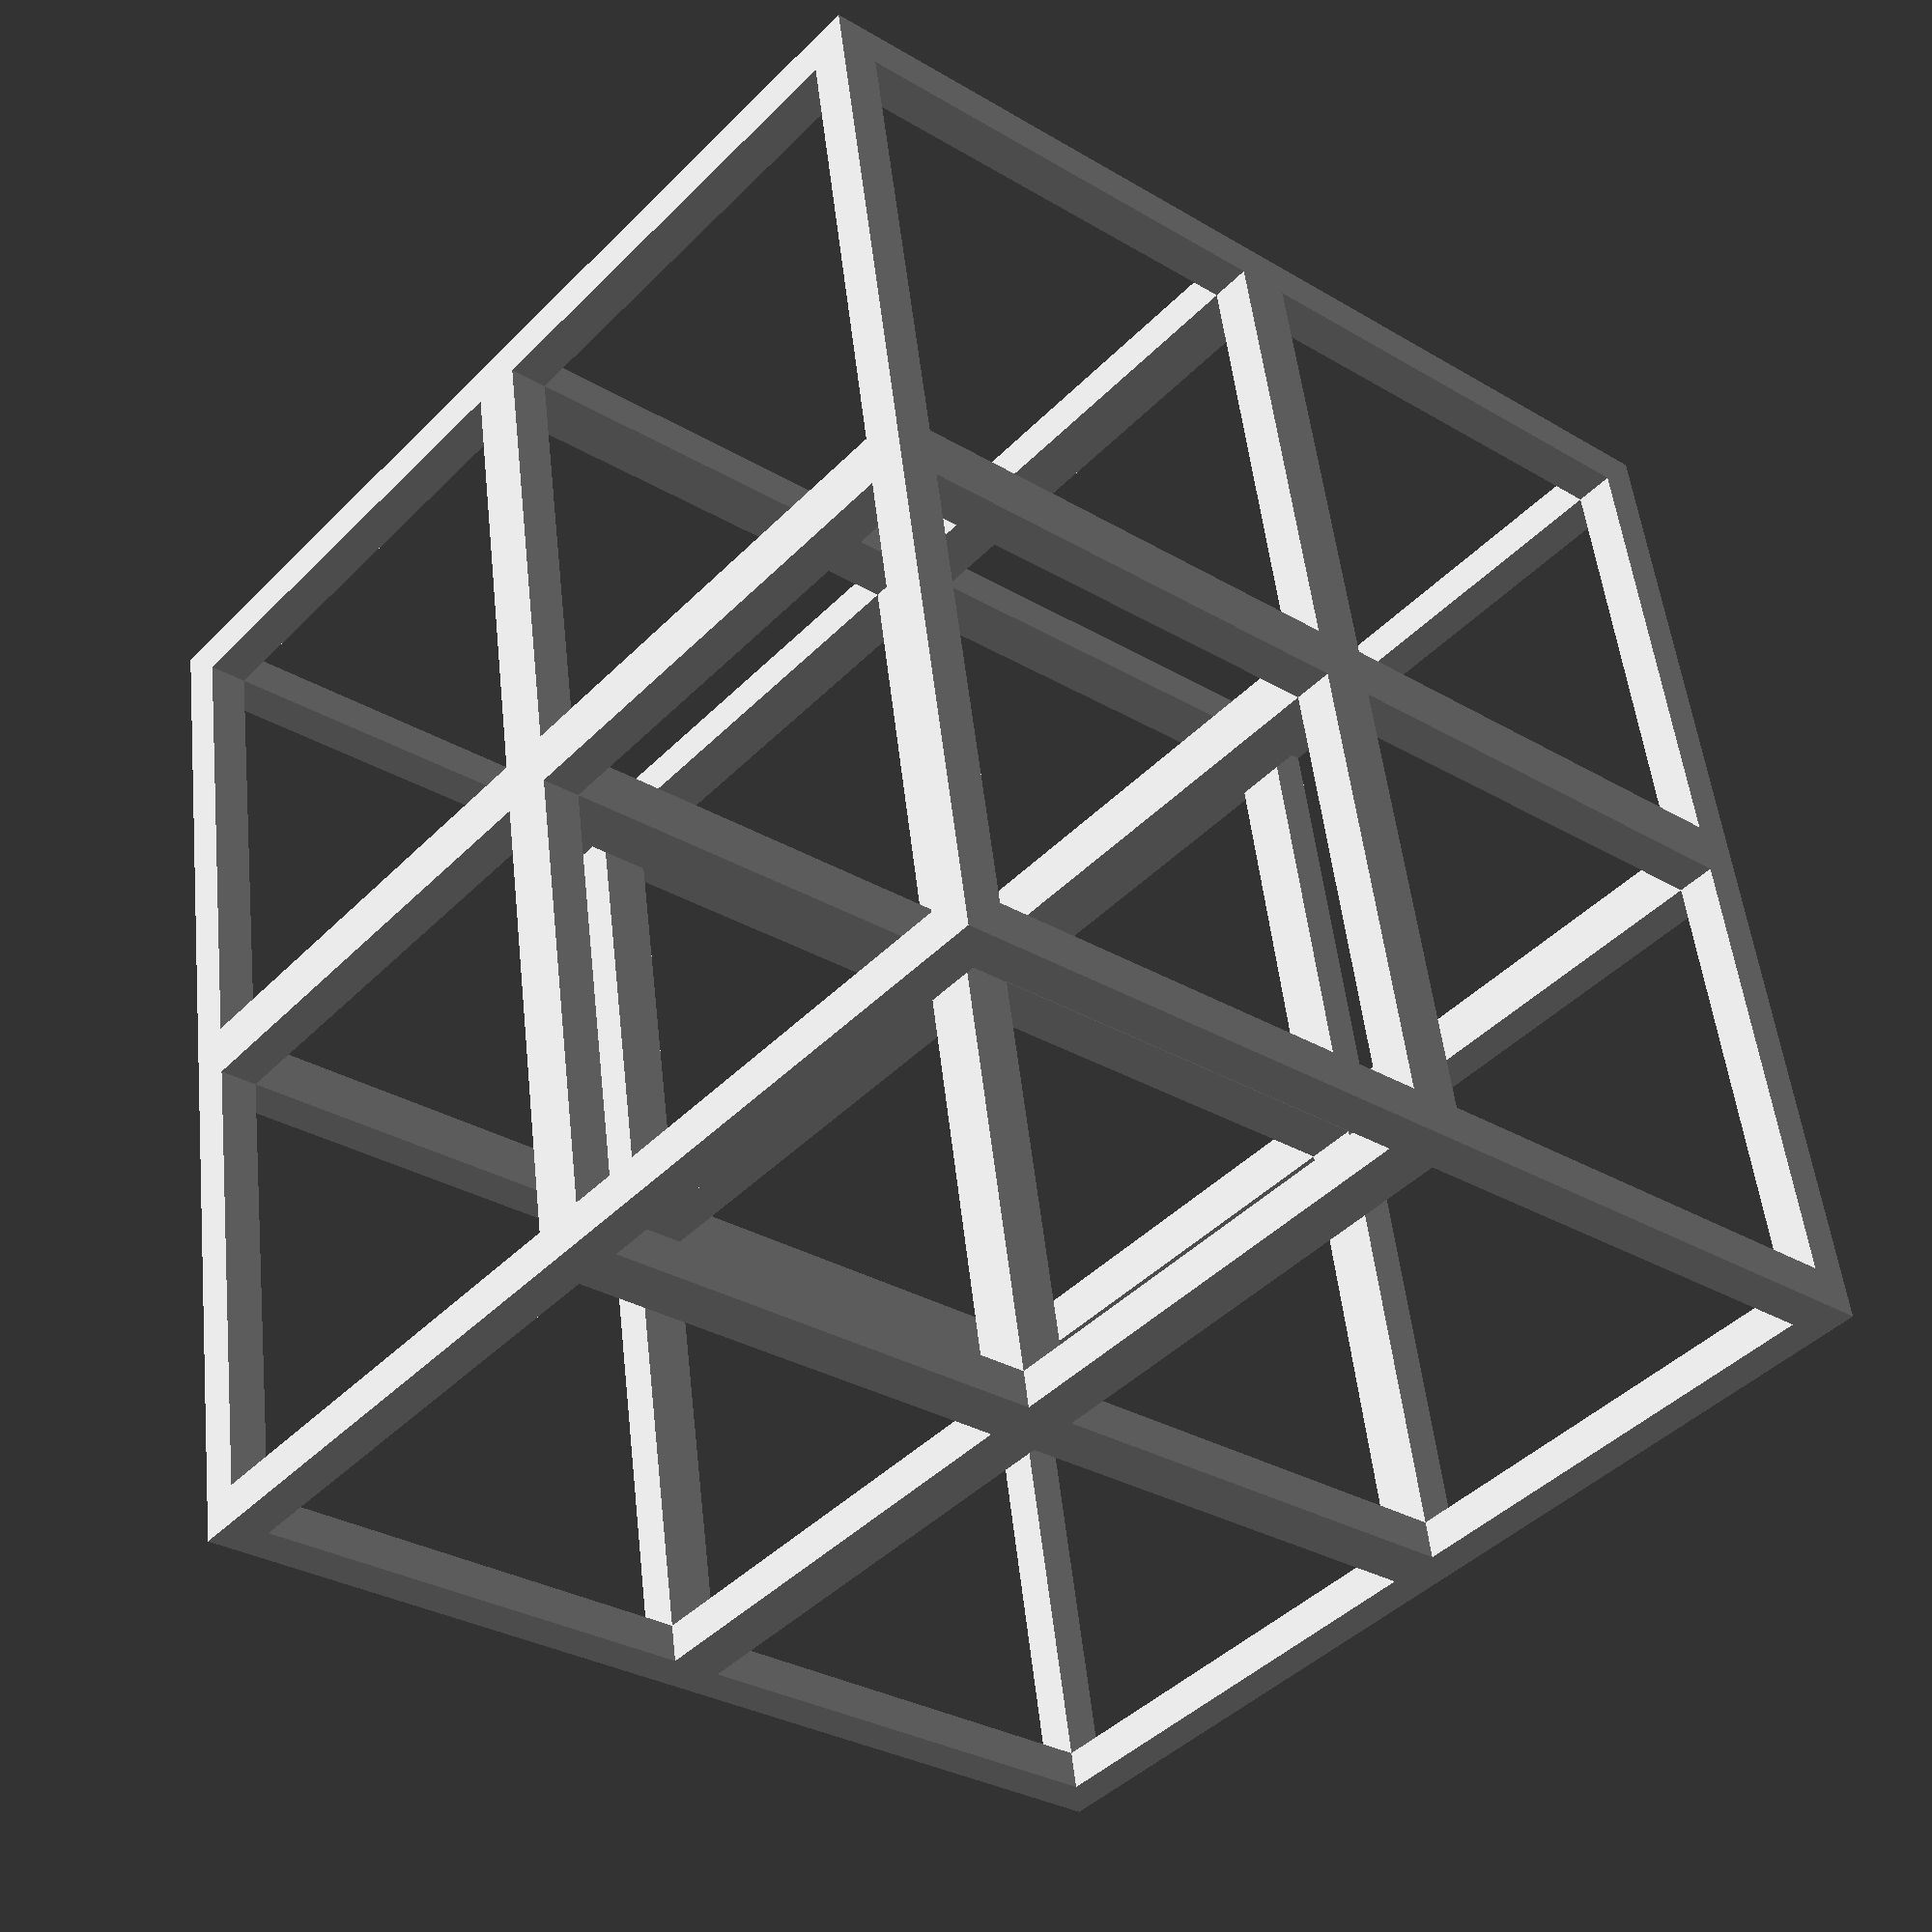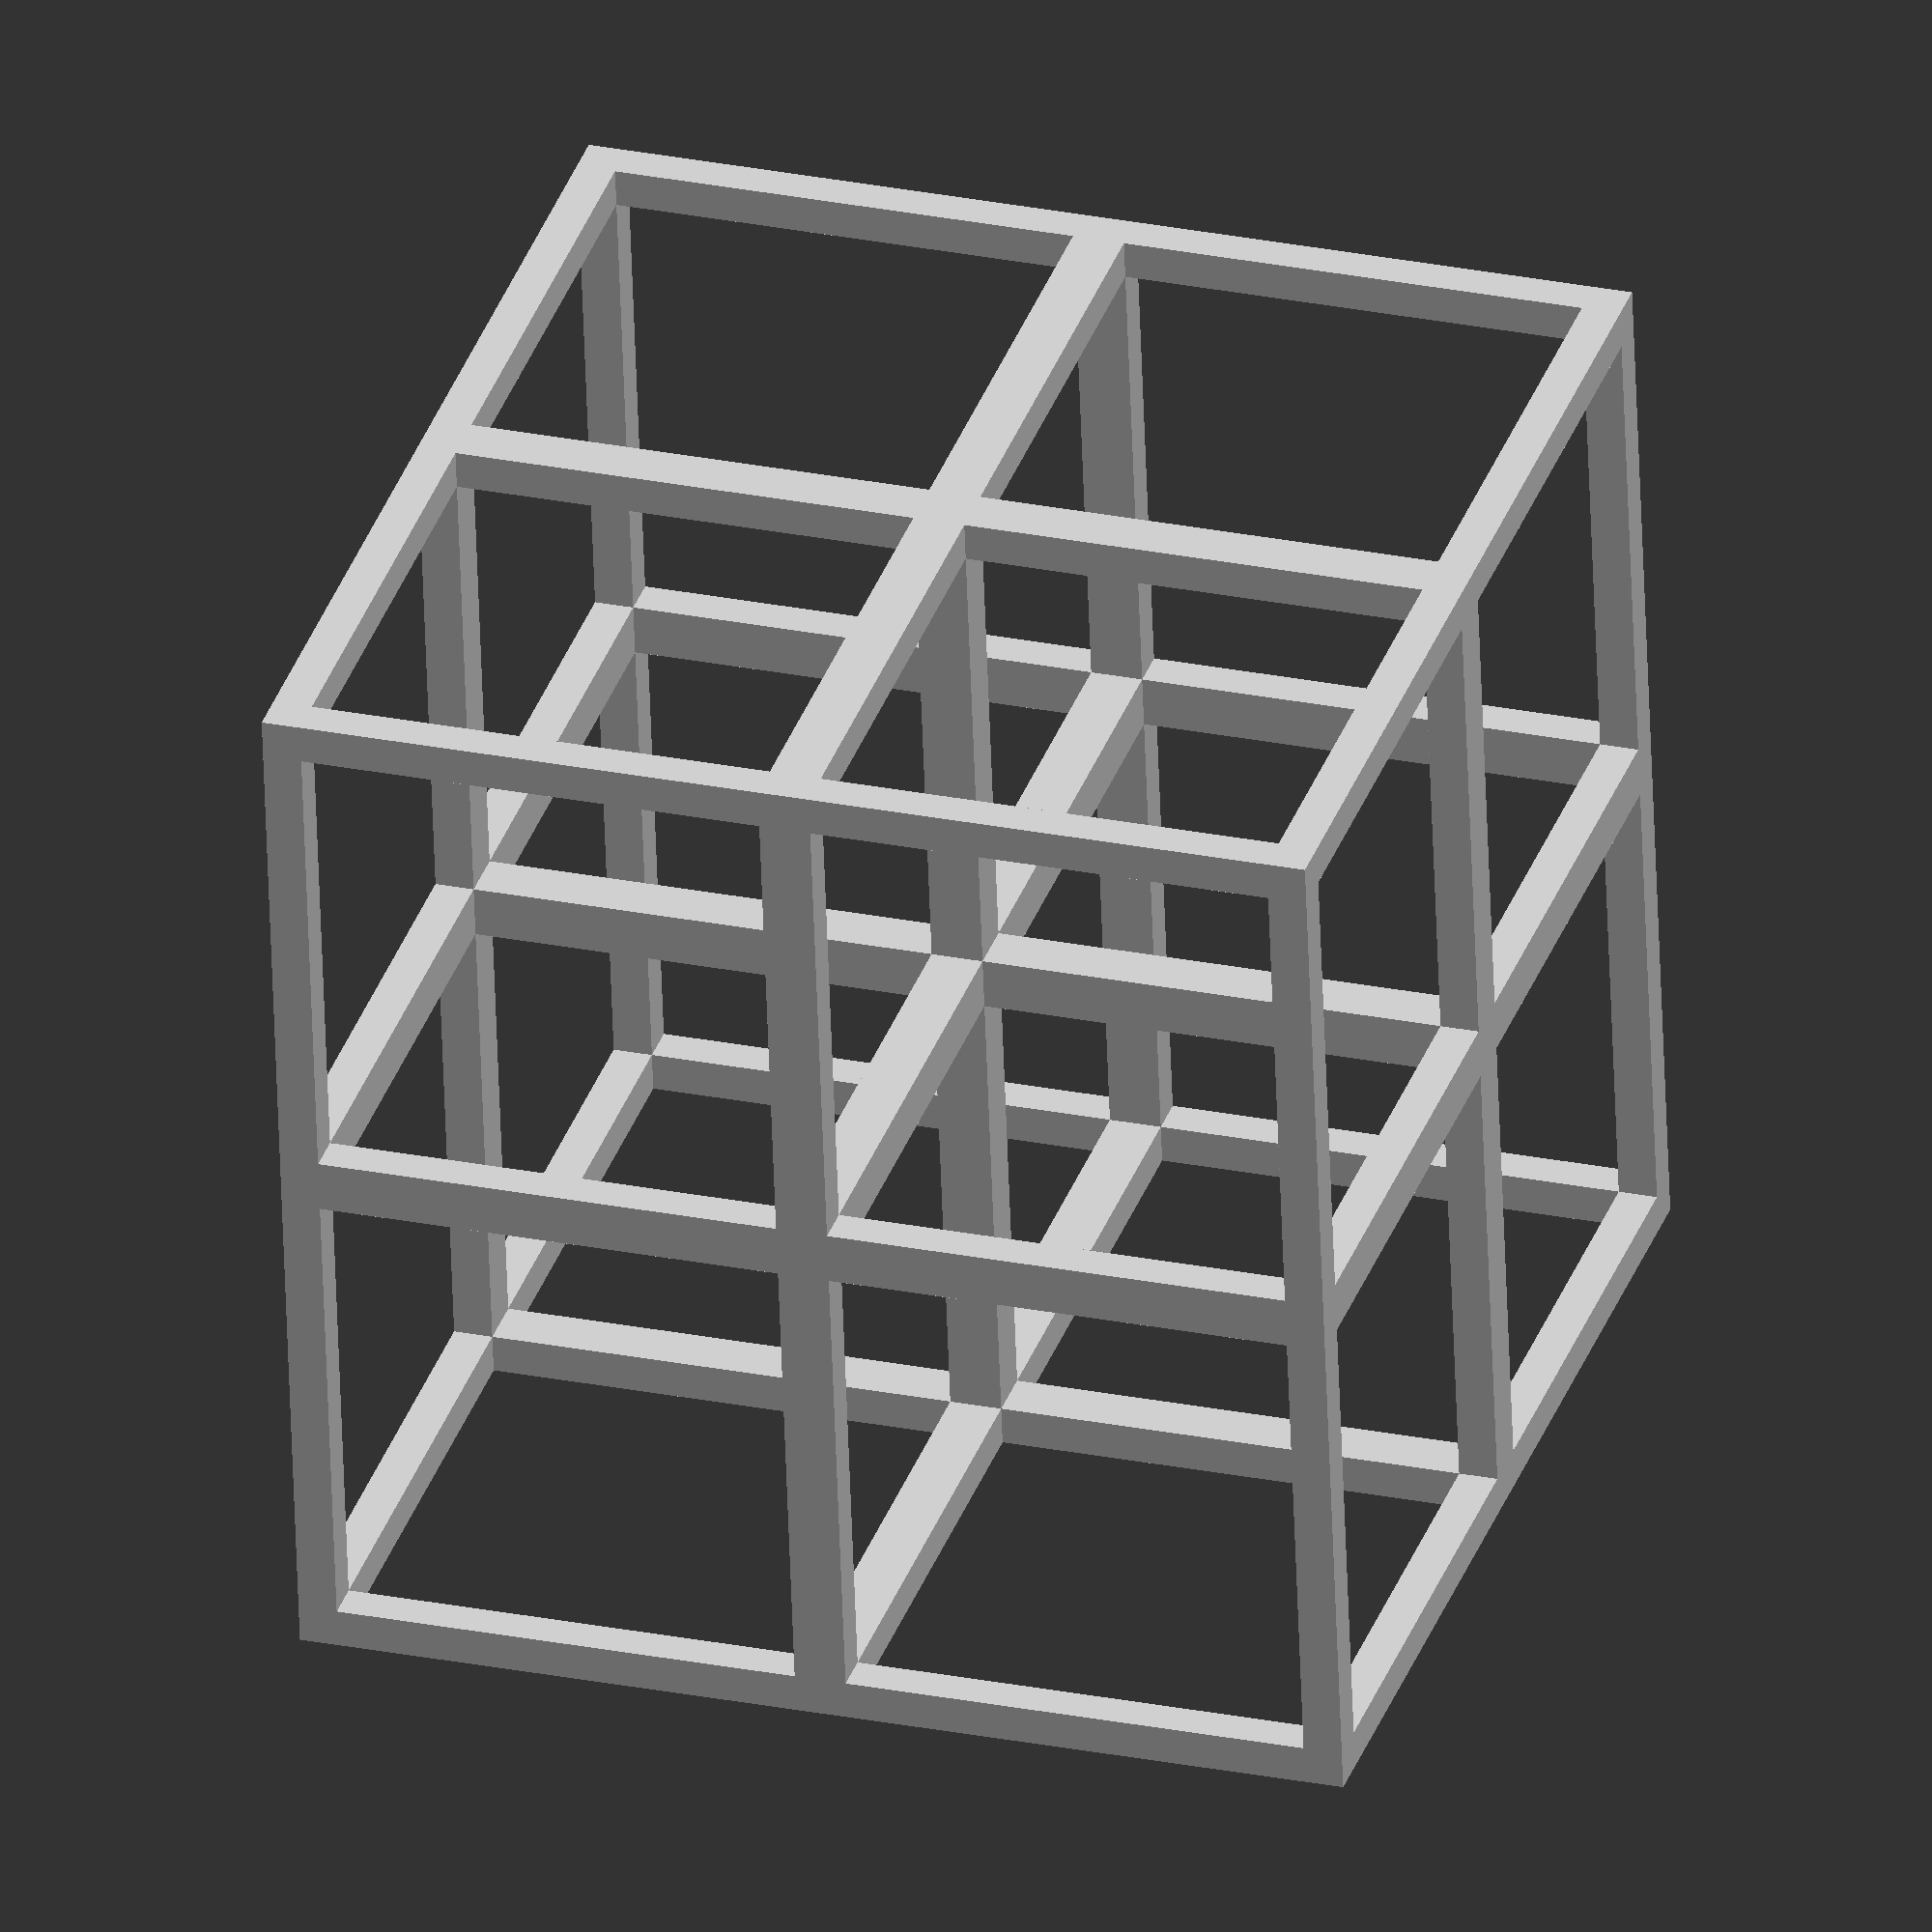
<openscad>
// Meta-material Grid Generetator

// Hiroya Tanaka 
// Director, Social Fabrication Lab
// Professor, Keio University SFC
// 2018.04.22 in Den Haag (Netherland) ibis Hotel 
// 2018.05.11 in Kamakura (Japan) Home



echo(version=version());


frame_width=5;			// [0:255]

outer_frame_width=1;			// [0:255]

xy_pitch=50;         		// [0:255]

z_pitch=50;                    // [0:255]

x_rotation=0;			// [0:360]

y_rotation=0;			// [0:360]

z_rotation=0;			// [0:360]


// example:


render(convexity = 1) intersection(){
   cube(100+frame_width/2,true);
   structure();
  
}
 frame();



module structure(){
union(){
xggrid(frame_width,xy_pitch,frame_width,z_pitch,x_rotation,y_rotation,z_rotation);
yggrid(frame_width,xy_pitch,frame_width,z_pitch,x_rotation,y_rotation,z_rotation);
zggrid(frame_width,xy_pitch,frame_width,z_pitch,x_rotation,y_rotation,z_rotation);
 }
 }
 
module xggrid(xy_l,xy_p,z_l,z_p,x_r,y_r,z_r){
       
    
    for(zz=[-100:z_p:100])
    
    for(xx=[-100:xy_p:100])       
    
        //echo(xx,zz);
    rotate([x_r,y_r,z_r])
    
    translate([xx,0,zz])    
    cube([xy_l,200,xy_l],true);
      
    
    


}

module yggrid(xy_l,xy_p,z_l,z_p,x_r,y_r,z_r){
    
    for(yy=[-100:xy_p:100])
    
    for(xx=[-100:xy_p:100])       
    
        //echo(xx,zz);
    rotate([x_r,y_r,z_r])
    
    translate([xx,yy,0])    
    cube([xy_l,xy_l,200],true);
      
    
    

}

module zggrid(xy_l,xy_p,z_l,z_p,x_r,y_r,z_r){
    
    
    for(zz=[-100:z_p:100])
    
    for(yy=[-100:xy_p:100])       
    
        //echo(xx,zz);
    rotate([x_r,y_r,z_r])
    
    translate([0,yy,zz])    
    cube([200,xy_l,xy_l],true);
      
    
    
}
    
        
    

module frame(){
union(){
fxggrid(outer_frame_width,xy_pitch,frame_width,z_pitch,x_rotation,y_rotation,z_rotation);
fyggrid(outer_frame_width,xy_pitch,frame_width,z_pitch,x_rotation,y_rotation,z_rotation);
fzggrid(outer_frame_width,xy_pitch,frame_width,z_pitch,x_rotation,y_rotation,z_rotation);
 }
 }
 
module fxggrid(xy_l,xy_p,z_l,z_p,x_r,y_r,z_r){
       
    
    for(zz=[-50:100:-50]){
    
    for(xx=[-50:xy_p:50]){       
    translate([xx,0,zz])    
    cube([xy_l,100+xy_l,xy_l],true);
    }
    
    for(xx=[-50:xy_p:50]){       
    translate([0,xx,zz])    
    cube([100+xy_l, xy_l,xy_l],true);
    }
}
}  
    
    


    
   module fyggrid(xy_l,xy_p,z_l,z_p,x_r,y_r,z_r){
       
    
    for(yy=[-50:100:50]){
    
    for(xx=[-50:xy_p:50]){       
    translate([xx,yy,0])    
    cube([xy_l,xy_l,100+xy_l],true);
    }
    
    for(xx=[-50:xy_p:50]){       
    translate([0,yy,xx])    
    cube([100+xy_l, xy_l,xy_l],true);
    }
}
}       
    

   module fzggrid(xy_l,xy_p,z_l,z_p,x_r,y_r,z_r){
       
    
    for(xx=[-50:100:50]){
    
    for(yy=[-50:xy_p:50]){       
    translate([xx,0,yy])    
    cube([xy_l,100+xy_l,xy_l],true);
    }
    
    for(yy=[-50:xy_p:50]){       
    translate([xx,yy,0])    
    cube([xy_l,xy_l,100+xy_l],true);
    }
}
}    




</openscad>
<views>
elev=127.5 azim=40.6 roll=186.4 proj=p view=solid
elev=146.4 azim=357.9 roll=162.6 proj=o view=solid
</views>
